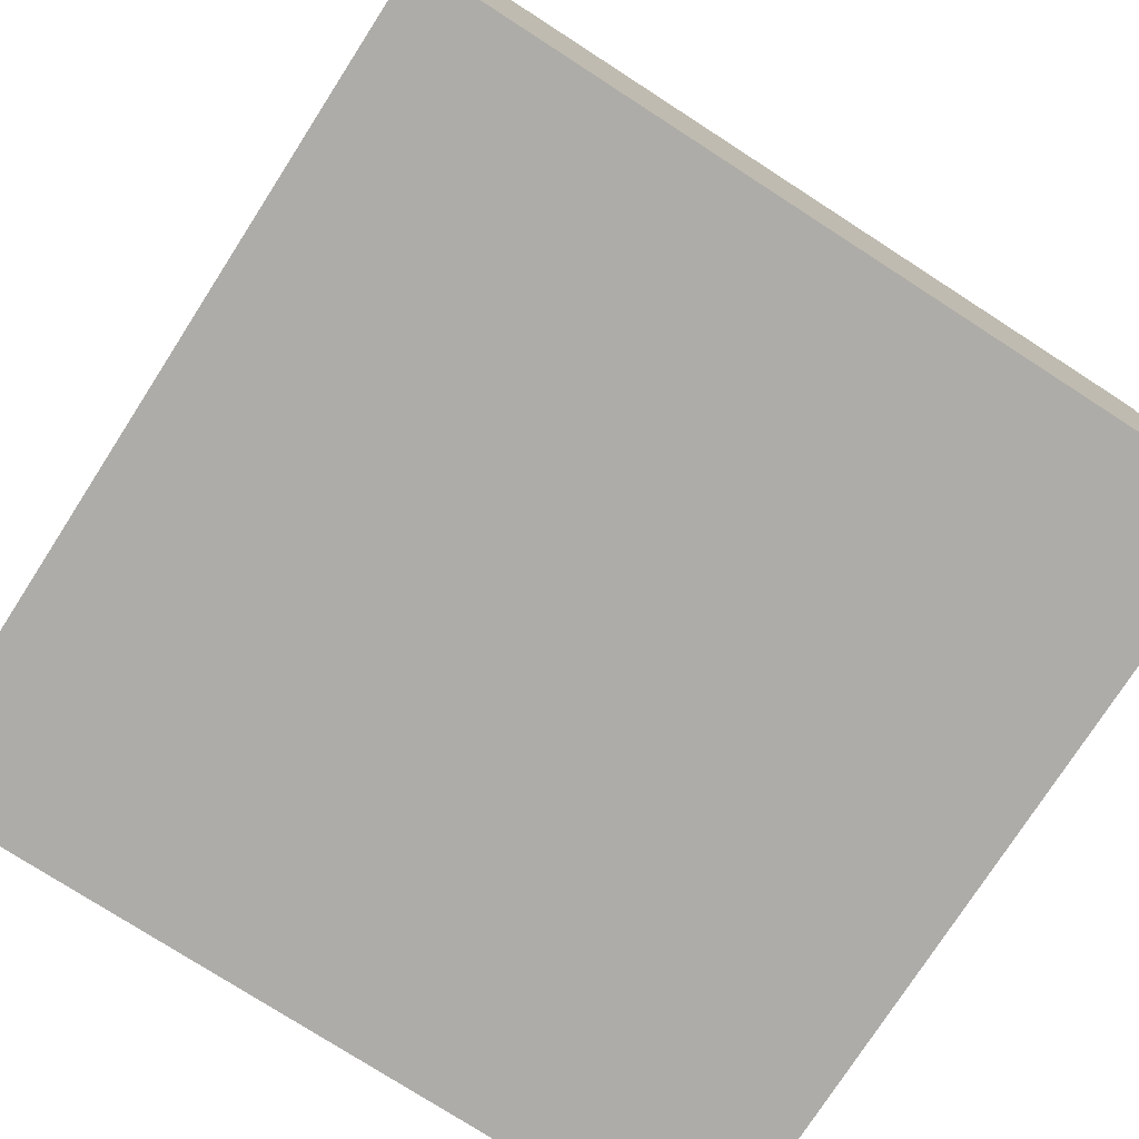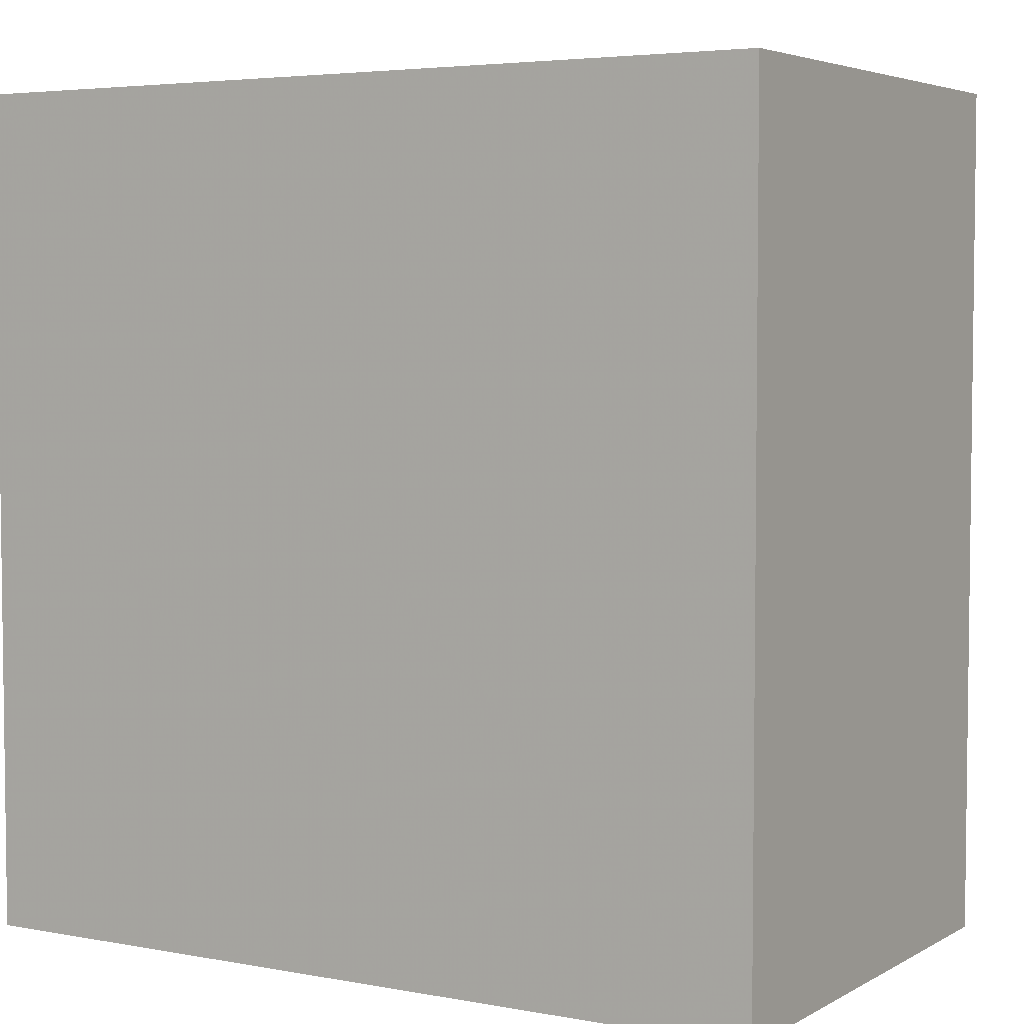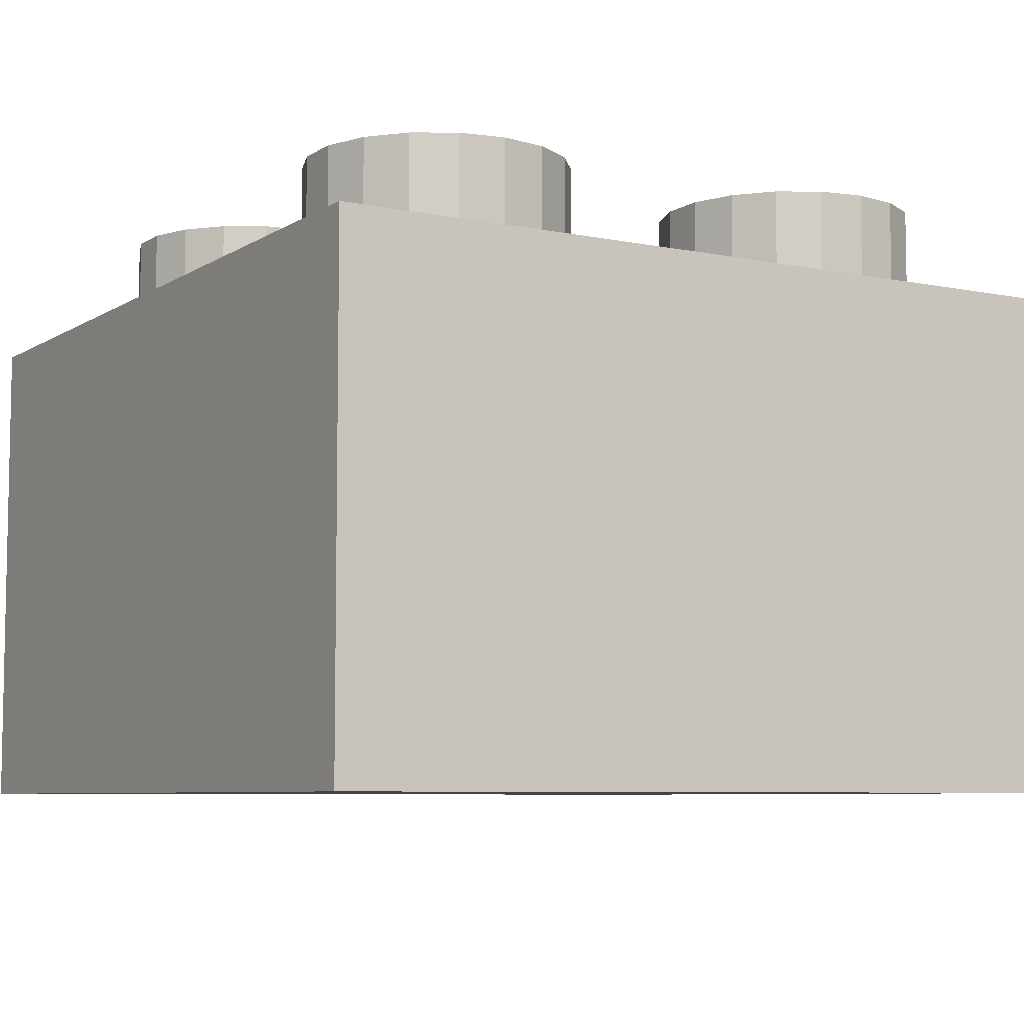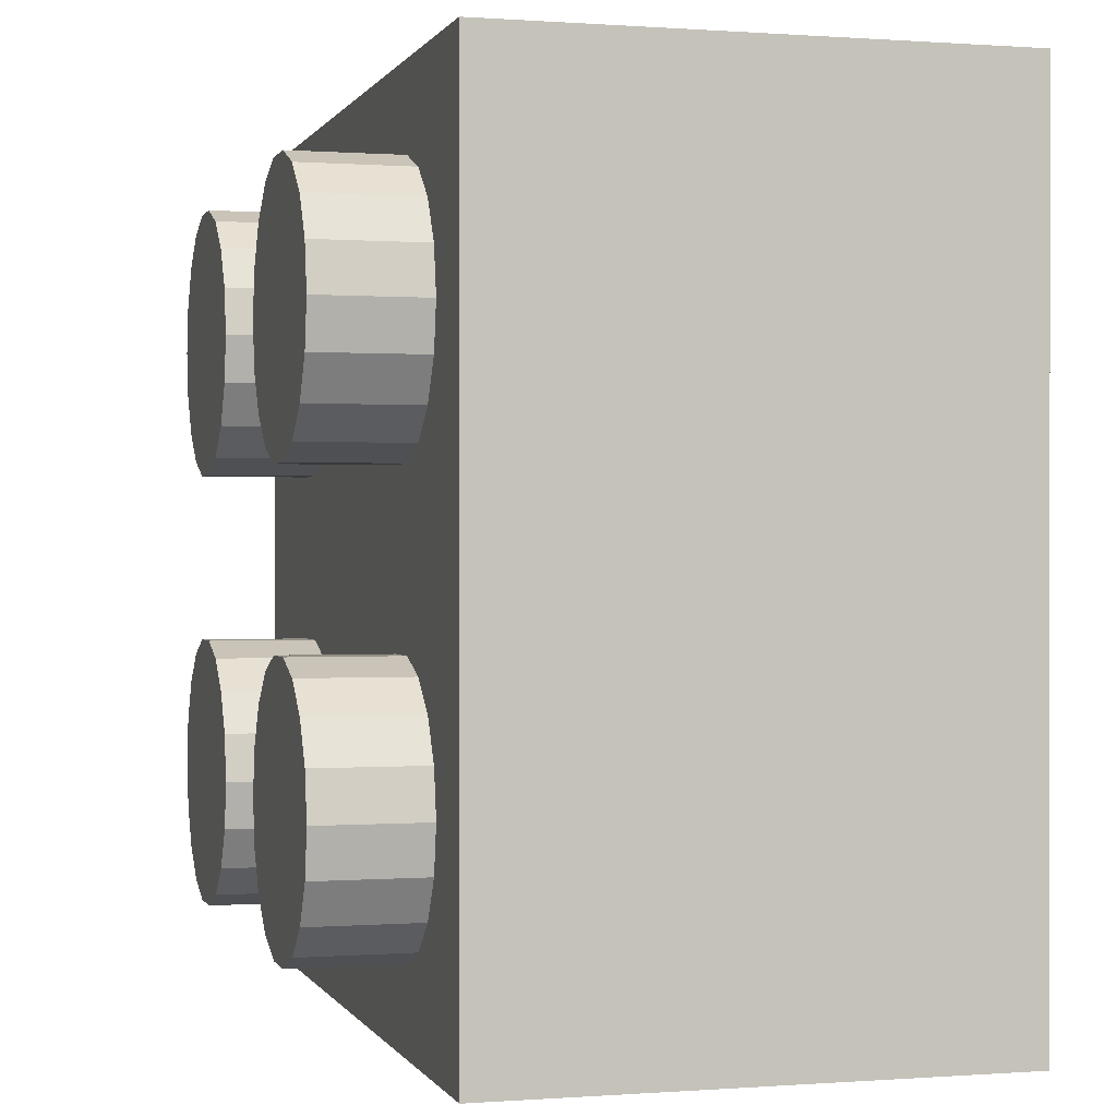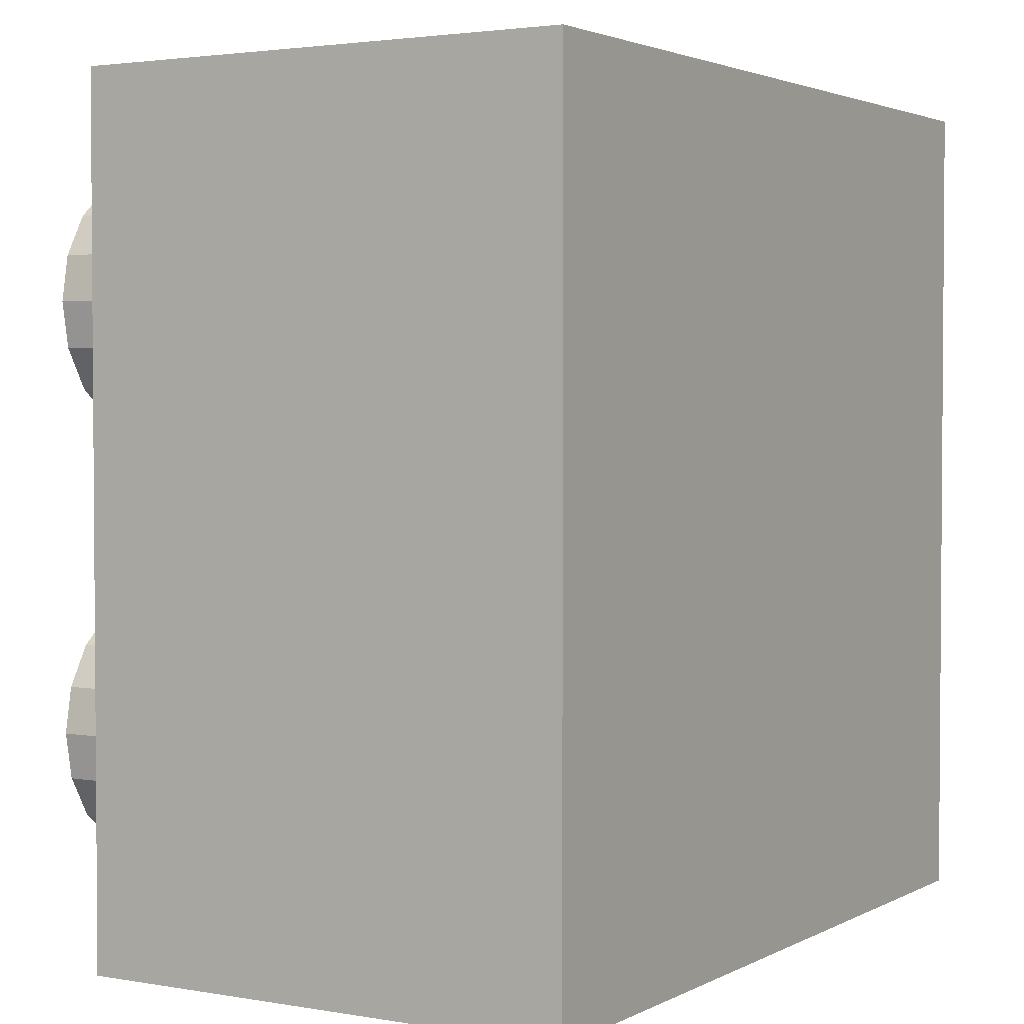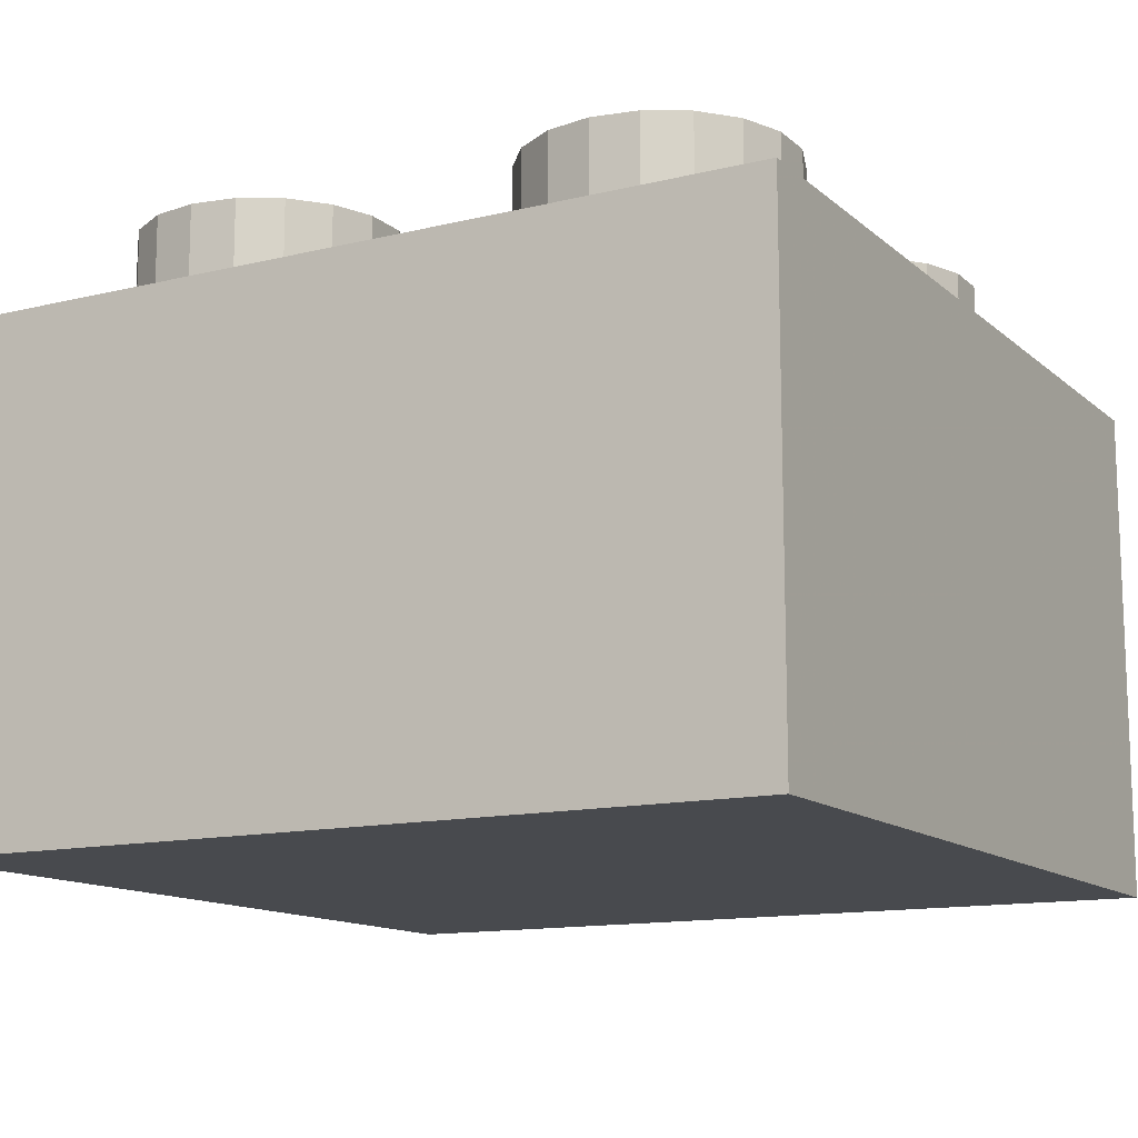
<metadata>
{"format":"obj","ext":"obj","renderer":"f3d","projection":"perspective","resolution":1024,"background":"white","views":[{"elev":-76.8,"azim":147.2,"up":"+Y"},{"elev":4.4,"azim":31.1,"up":"+Z"},{"elev":-6.9,"azim":-120.7,"up":"+Y"},{"elev":0.2,"azim":-105.6,"up":"+Z"},{"elev":2.6,"azim":-58.9,"up":"+Z"},{"elev":-13.0,"azim":119.2,"up":"+Y"}]}
</metadata>
<code>
v  0 95 -0
v  25 95 -0
v  23.49 95 -8.55
v  19.15 95 -16.07
v  12.5 95 -21.65
v  4.341 95 -24.62
v  -4.341 95 -24.62
v  -12.5 95 -21.65
v  -19.15 95 -16.07
v  -23.49 95 -8.55
v  -25 95 -0
v  -23.49 95 8.55
v  -19.15 95 16.07
v  -12.5 95 21.65
v  -4.341 95 24.62
v  4.341 95 24.62
v  12.5 95 21.65
v  19.15 95 16.07
v  23.49 95 8.55
v  25 115 -0
v  23.49 115 -8.55
v  19.15 115 -16.07
v  12.5 115 -21.65
v  4.341 115 -24.62
v  -4.341 115 -24.62
v  -12.5 115 -21.65
v  -19.15 115 -16.07
v  -23.49 115 -8.55
v  -25 115 -0
v  -23.49 115 8.55
v  -19.15 115 16.07
v  -12.5 115 21.65
v  -4.341 115 24.62
v  4.341 115 24.62
v  12.5 115 21.65
v  19.15 115 16.07
v  23.49 115 8.55
v  0 115 -0
g Cylinder002
f 1 3 2
f 1 4 3
f 1 5 4
f 1 6 5
f 1 7 6
f 1 8 7
f 1 9 8
f 1 10 9
f 1 11 10
f 1 12 11
f 1 13 12
f 1 14 13
f 1 15 14
f 1 16 15
f 1 17 16
f 1 18 17
f 1 19 18
f 1 2 19
f 2 21 20
f 2 3 21
f 3 22 21
f 3 4 22
f 4 23 22
f 4 5 23
f 5 24 23
f 5 6 24
f 6 25 24
f 6 7 25
f 7 26 25
f 7 8 26
f 8 27 26
f 8 9 27
f 9 28 27
f 9 10 28
f 10 29 28
f 10 11 29
f 11 30 29
f 11 12 30
f 12 31 30
f 12 13 31
f 13 32 31
f 13 14 32
f 14 33 32
f 14 15 33
f 15 34 33
f 15 16 34
f 16 35 34
f 16 17 35
f 17 36 35
f 17 18 36
f 18 37 36
f 18 19 37
f 19 20 37
f 19 2 20
f 38 20 21
f 38 21 22
f 38 22 23
f 38 23 24
f 38 24 25
f 38 25 26
f 38 26 27
f 38 27 28
f 38 28 29
f 38 29 30
f 38 30 31
f 38 31 32
f 38 32 33
f 38 33 34
f 38 34 35
f 38 35 36
f 38 36 37
f 38 37 20
v  -40 0 40
v  120 0 40
v  -40 0 -120
v  120 0 -120
v  -40 95 40
v  120 95 40
v  -40 95 -120
v  120 95 -120
g Box003
f 39 41 42
f 42 40 39
f 43 44 46
f 46 45 43
f 39 40 44
f 44 43 39
f 40 42 46
f 46 44 40
f 42 41 45
f 45 46 42
f 41 39 43
f 43 45 41
v  0 95 -80
v  25 95 -80
v  23.49 95 -88.55
v  19.15 95 -96.07
v  12.5 95 -101.7
v  4.341 95 -104.6
v  -4.341 95 -104.6
v  -12.5 95 -101.7
v  -19.15 95 -96.07
v  -23.49 95 -88.55
v  -25 95 -80
v  -23.49 95 -71.45
v  -19.15 95 -63.93
v  -12.5 95 -58.35
v  -4.341 95 -55.38
v  4.341 95 -55.38
v  12.5 95 -58.35
v  19.15 95 -63.93
v  23.49 95 -71.45
v  25 115 -80
v  23.49 115 -88.55
v  19.15 115 -96.07
v  12.5 115 -101.7
v  4.341 115 -104.6
v  -4.341 115 -104.6
v  -12.5 115 -101.7
v  -19.15 115 -96.07
v  -23.49 115 -88.55
v  -25 115 -80
v  -23.49 115 -71.45
v  -19.15 115 -63.93
v  -12.5 115 -58.35
v  -4.341 115 -55.38
v  4.341 115 -55.38
v  12.5 115 -58.35
v  19.15 115 -63.93
v  23.49 115 -71.45
v  0 115 -80
g Cylinder003
f 47 49 48
f 47 50 49
f 47 51 50
f 47 52 51
f 47 53 52
f 47 54 53
f 47 55 54
f 47 56 55
f 47 57 56
f 47 58 57
f 47 59 58
f 47 60 59
f 47 61 60
f 47 62 61
f 47 63 62
f 47 64 63
f 47 65 64
f 47 48 65
f 48 67 66
f 48 49 67
f 49 68 67
f 49 50 68
f 50 69 68
f 50 51 69
f 51 70 69
f 51 52 70
f 52 71 70
f 52 53 71
f 53 72 71
f 53 54 72
f 54 73 72
f 54 55 73
f 55 74 73
f 55 56 74
f 56 75 74
f 56 57 75
f 57 76 75
f 57 58 76
f 58 77 76
f 58 59 77
f 59 78 77
f 59 60 78
f 60 79 78
f 60 61 79
f 61 80 79
f 61 62 80
f 62 81 80
f 62 63 81
f 63 82 81
f 63 64 82
f 64 83 82
f 64 65 83
f 65 66 83
f 65 48 66
f 84 66 67
f 84 67 68
f 84 68 69
f 84 69 70
f 84 70 71
f 84 71 72
f 84 72 73
f 84 73 74
f 84 74 75
f 84 75 76
f 84 76 77
f 84 77 78
f 84 78 79
f 84 79 80
f 84 80 81
f 84 81 82
f 84 82 83
f 84 83 66
v  80 95 -0
v  105 95 -0
v  103.5 95 -8.55
v  99.15 95 -16.07
v  92.5 95 -21.65
v  84.34 95 -24.62
v  75.66 95 -24.62
v  67.5 95 -21.65
v  60.85 95 -16.07
v  56.51 95 -8.55
v  55 95 -0
v  56.51 95 8.55
v  60.85 95 16.07
v  67.5 95 21.65
v  75.66 95 24.62
v  84.34 95 24.62
v  92.5 95 21.65
v  99.15 95 16.07
v  103.5 95 8.55
v  105 115 -0
v  103.5 115 -8.55
v  99.15 115 -16.07
v  92.5 115 -21.65
v  84.34 115 -24.62
v  75.66 115 -24.62
v  67.5 115 -21.65
v  60.85 115 -16.07
v  56.51 115 -8.55
v  55 115 -0
v  56.51 115 8.55
v  60.85 115 16.07
v  67.5 115 21.65
v  75.66 115 24.62
v  84.34 115 24.62
v  92.5 115 21.65
v  99.15 115 16.07
v  103.5 115 8.55
v  80 115 -0
g Cylinder004
f 85 87 86
f 85 88 87
f 85 89 88
f 85 90 89
f 85 91 90
f 85 92 91
f 85 93 92
f 85 94 93
f 85 95 94
f 85 96 95
f 85 97 96
f 85 98 97
f 85 99 98
f 85 100 99
f 85 101 100
f 85 102 101
f 85 103 102
f 85 86 103
f 86 105 104
f 86 87 105
f 87 106 105
f 87 88 106
f 88 107 106
f 88 89 107
f 89 108 107
f 89 90 108
f 90 109 108
f 90 91 109
f 91 110 109
f 91 92 110
f 92 111 110
f 92 93 111
f 93 112 111
f 93 94 112
f 94 113 112
f 94 95 113
f 95 114 113
f 95 96 114
f 96 115 114
f 96 97 115
f 97 116 115
f 97 98 116
f 98 117 116
f 98 99 117
f 99 118 117
f 99 100 118
f 100 119 118
f 100 101 119
f 101 120 119
f 101 102 120
f 102 121 120
f 102 103 121
f 103 104 121
f 103 86 104
f 122 104 105
f 122 105 106
f 122 106 107
f 122 107 108
f 122 108 109
f 122 109 110
f 122 110 111
f 122 111 112
f 122 112 113
f 122 113 114
f 122 114 115
f 122 115 116
f 122 116 117
f 122 117 118
f 122 118 119
f 122 119 120
f 122 120 121
f 122 121 104
v  80 95 -80
v  105 95 -80
v  103.5 95 -88.55
v  99.15 95 -96.07
v  92.5 95 -101.7
v  84.34 95 -104.6
v  75.66 95 -104.6
v  67.5 95 -101.7
v  60.85 95 -96.07
v  56.51 95 -88.55
v  55 95 -80
v  56.51 95 -71.45
v  60.85 95 -63.93
v  67.5 95 -58.35
v  75.66 95 -55.38
v  84.34 95 -55.38
v  92.5 95 -58.35
v  99.15 95 -63.93
v  103.5 95 -71.45
v  105 115 -80
v  103.5 115 -88.55
v  99.15 115 -96.07
v  92.5 115 -101.7
v  84.34 115 -104.6
v  75.66 115 -104.6
v  67.5 115 -101.7
v  60.85 115 -96.07
v  56.51 115 -88.55
v  55 115 -80
v  56.51 115 -71.45
v  60.85 115 -63.93
v  67.5 115 -58.35
v  75.66 115 -55.38
v  84.34 115 -55.38
v  92.5 115 -58.35
v  99.15 115 -63.93
v  103.5 115 -71.45
v  80 115 -80
g Cylinder005
f 123 125 124
f 123 126 125
f 123 127 126
f 123 128 127
f 123 129 128
f 123 130 129
f 123 131 130
f 123 132 131
f 123 133 132
f 123 134 133
f 123 135 134
f 123 136 135
f 123 137 136
f 123 138 137
f 123 139 138
f 123 140 139
f 123 141 140
f 123 124 141
f 124 143 142
f 124 125 143
f 125 144 143
f 125 126 144
f 126 145 144
f 126 127 145
f 127 146 145
f 127 128 146
f 128 147 146
f 128 129 147
f 129 148 147
f 129 130 148
f 130 149 148
f 130 131 149
f 131 150 149
f 131 132 150
f 132 151 150
f 132 133 151
f 133 152 151
f 133 134 152
f 134 153 152
f 134 135 153
f 135 154 153
f 135 136 154
f 136 155 154
f 136 137 155
f 137 156 155
f 137 138 156
f 138 157 156
f 138 139 157
f 139 158 157
f 139 140 158
f 140 159 158
f 140 141 159
f 141 142 159
f 141 124 142
f 160 142 143
f 160 143 144
f 160 144 145
f 160 145 146
f 160 146 147
f 160 147 148
f 160 148 149
f 160 149 150
f 160 150 151
f 160 151 152
f 160 152 153
f 160 153 154
f 160 154 155
f 160 155 156
f 160 156 157
f 160 157 158
f 160 158 159
f 160 159 142

</code>
